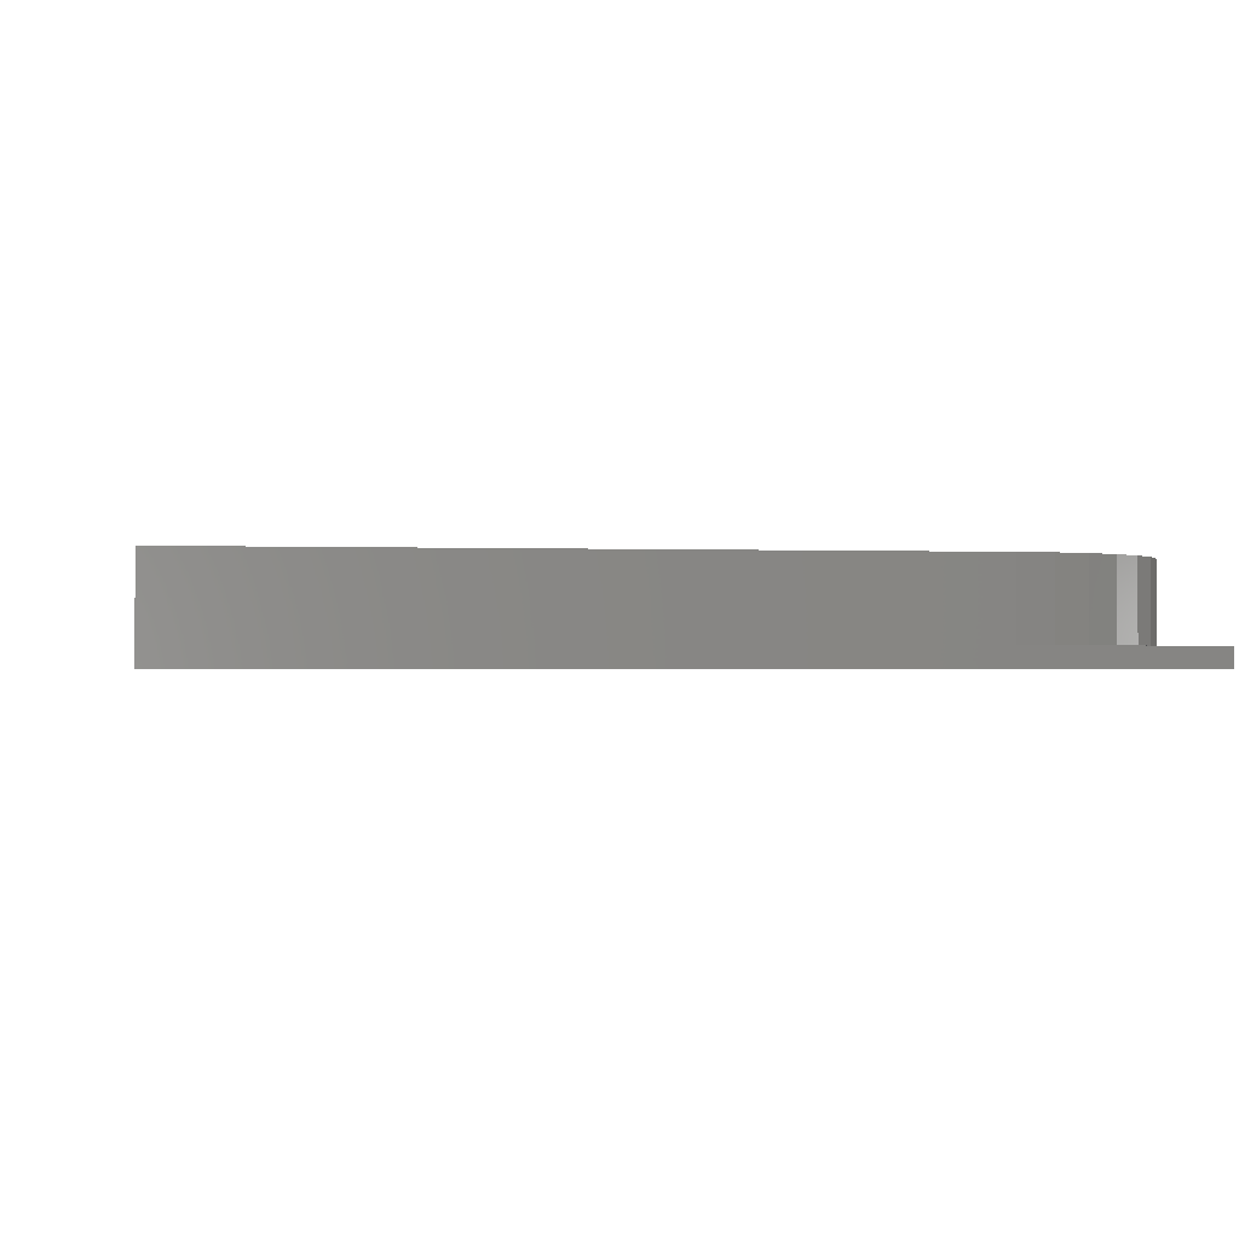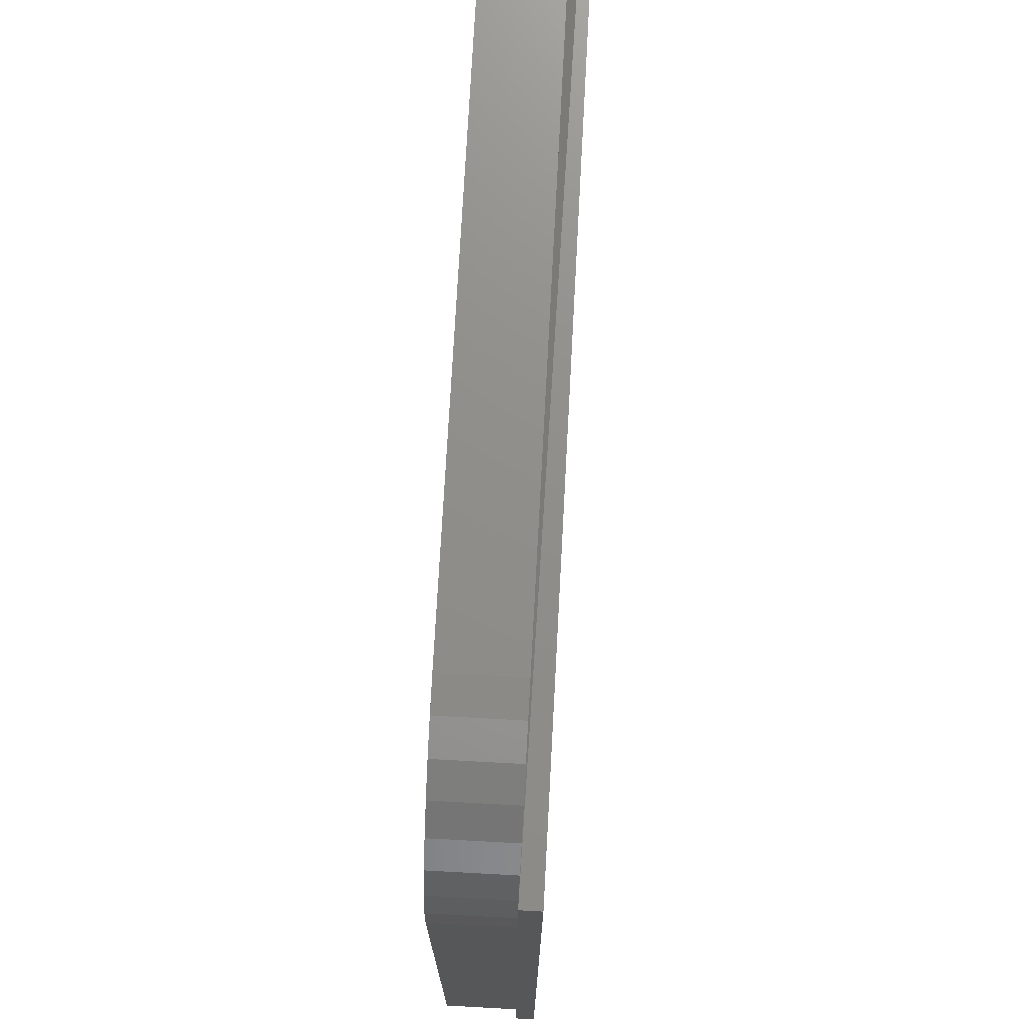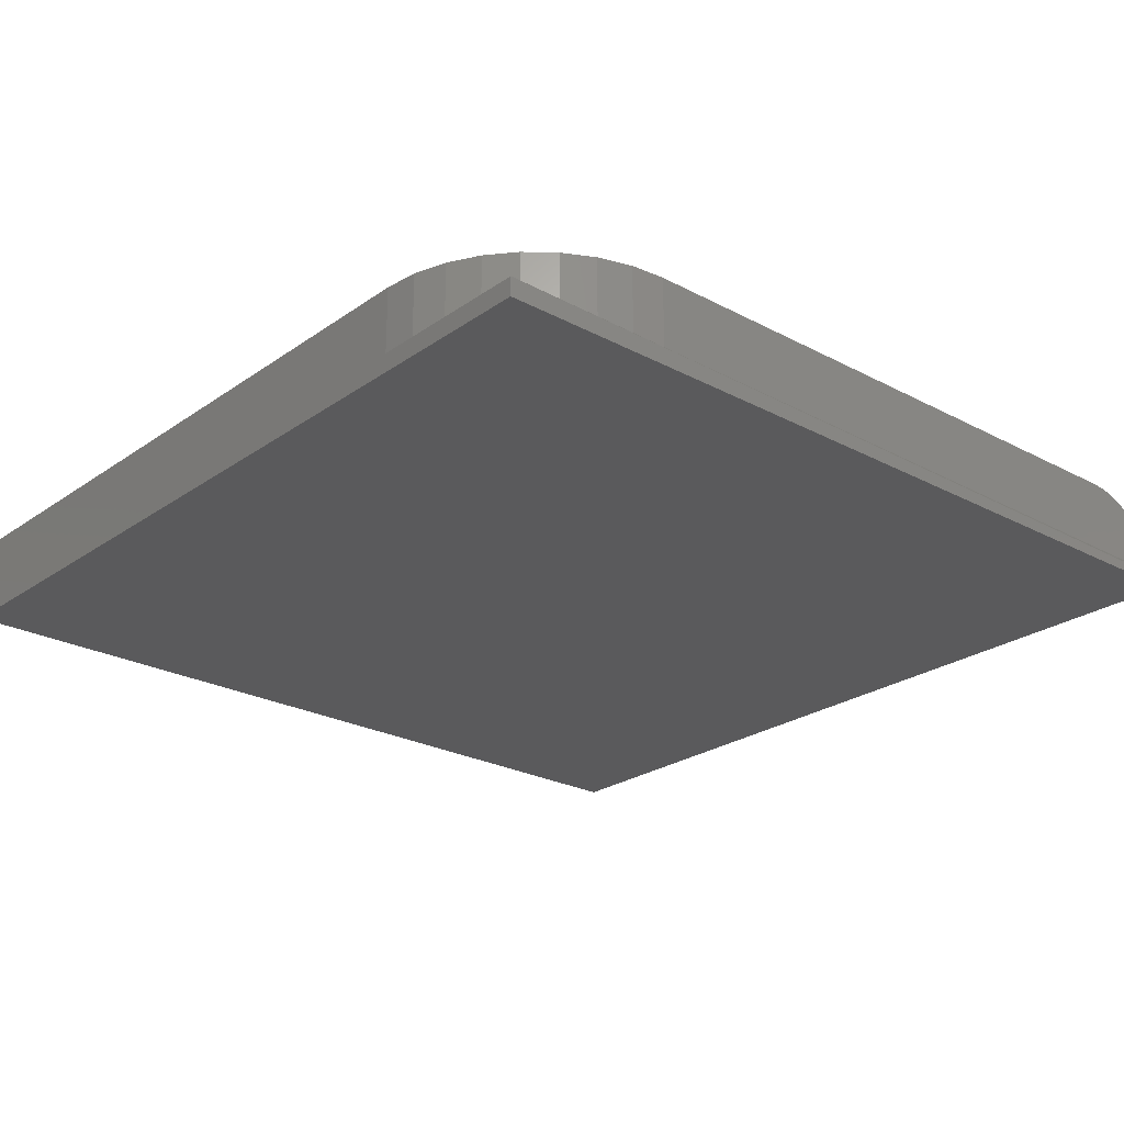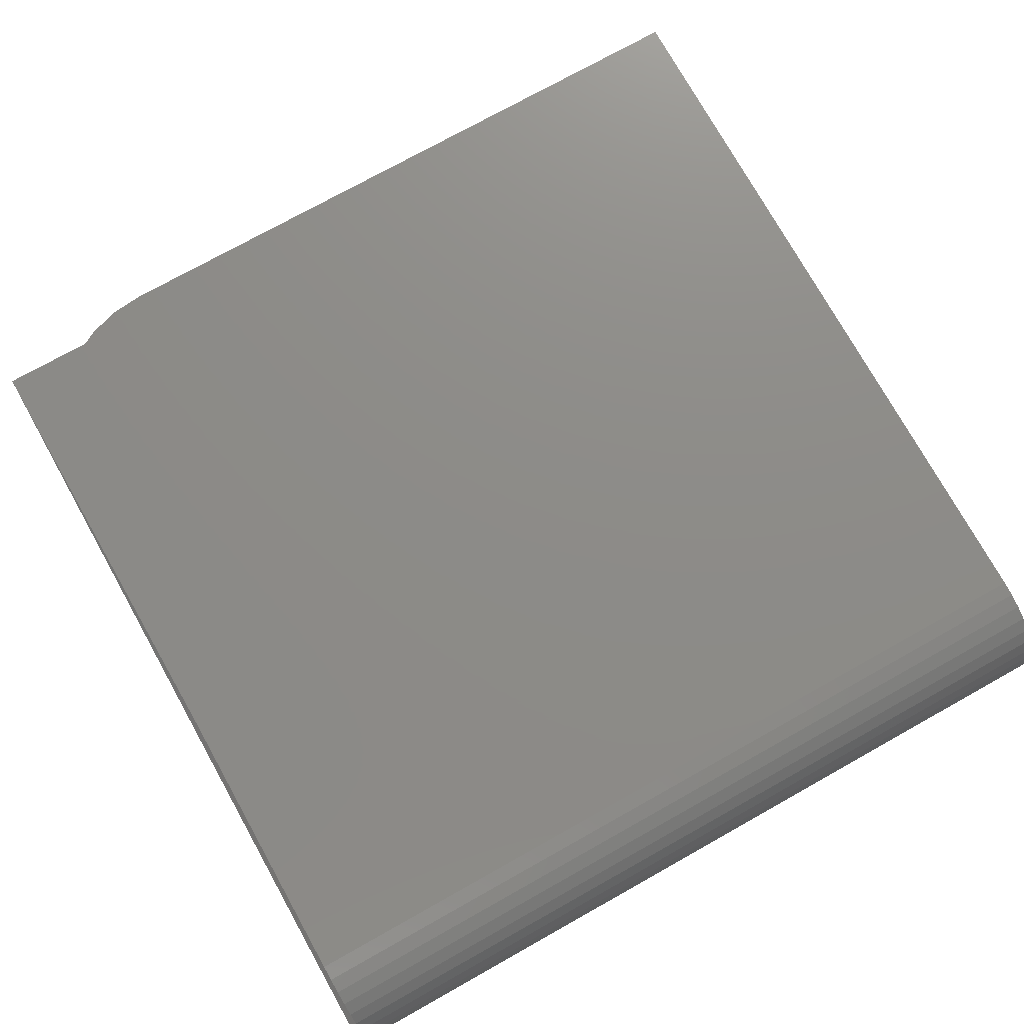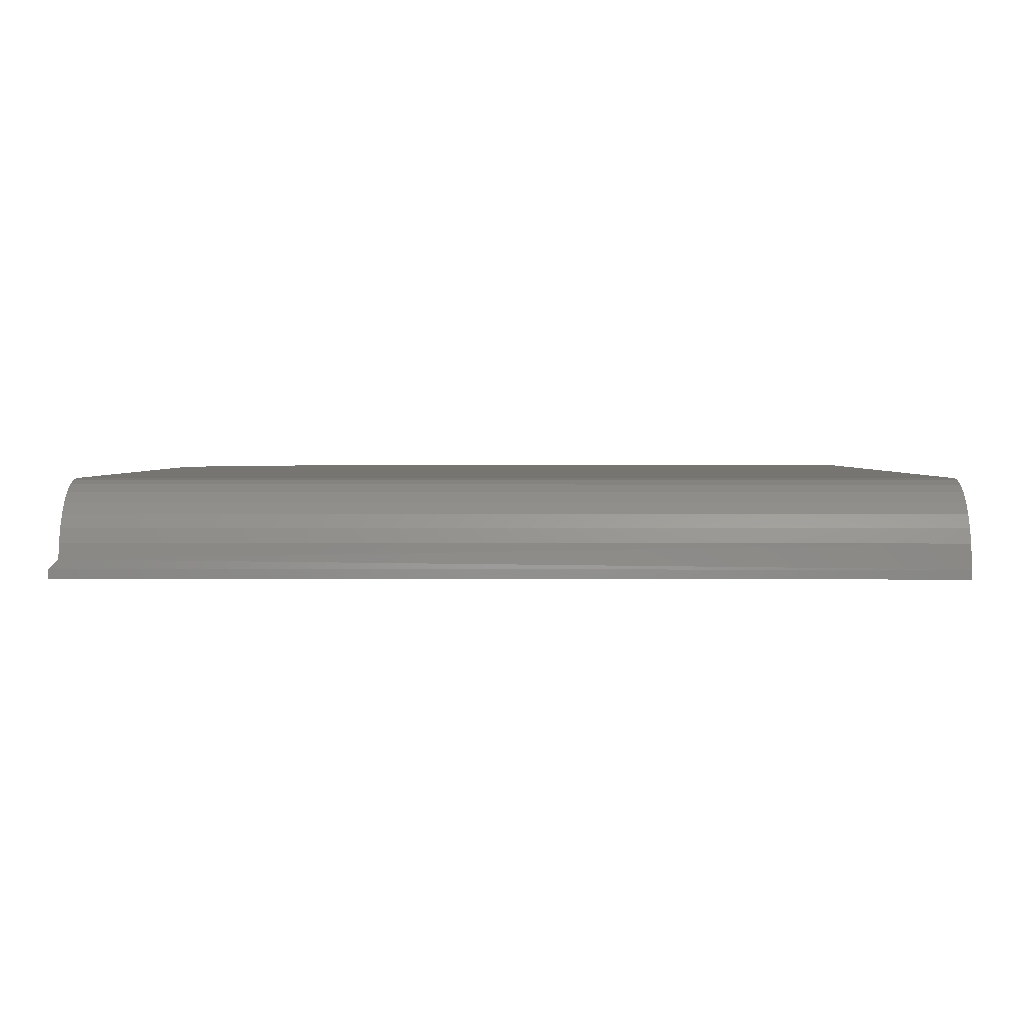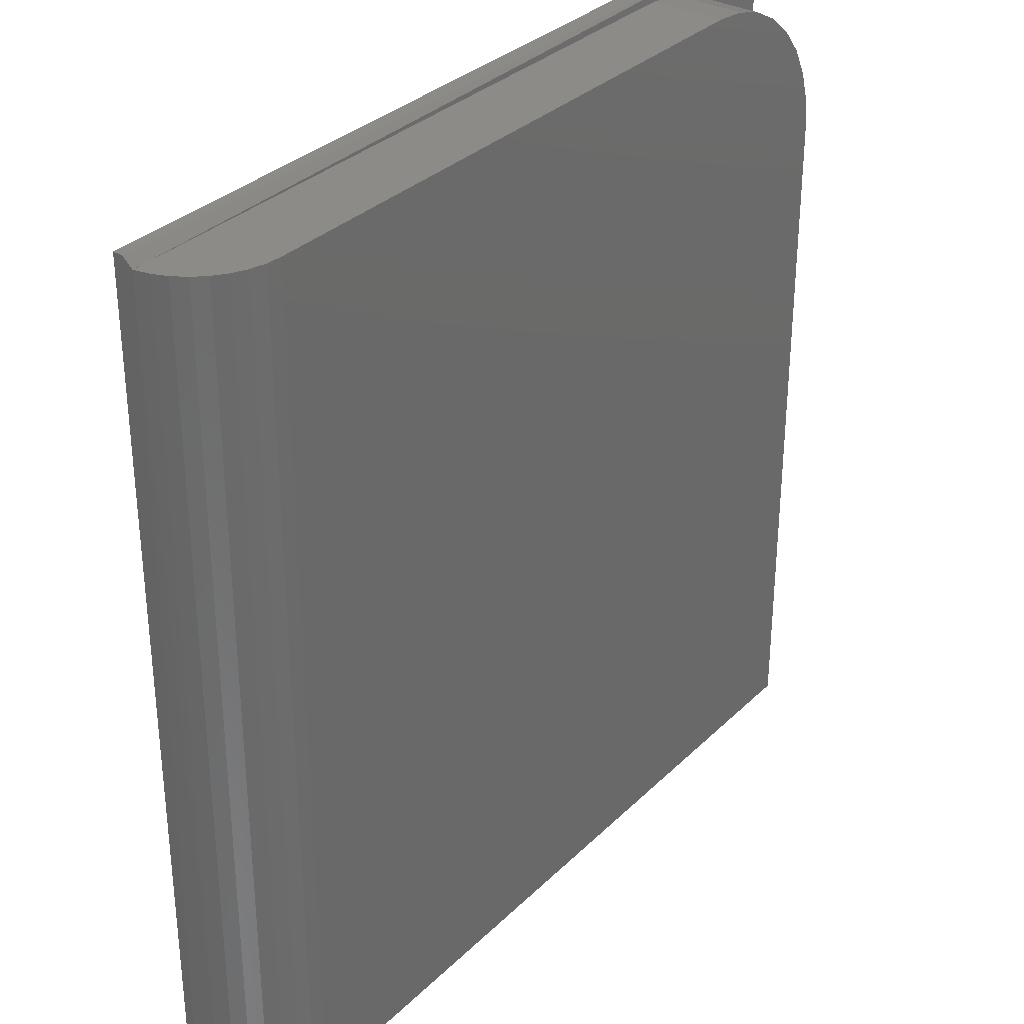
<metadata>
{"format":"stl","ext":"stl","renderer":"f3d","projection":"perspective","resolution":1024,"background":"white","views":[{"elev":-1.1,"azim":81.5,"up":"+Z"},{"elev":73.4,"azim":93.1,"up":"+Y"},{"elev":-24.4,"azim":138.8,"up":"+Z"},{"elev":75.3,"azim":-119.2,"up":"+Z"},{"elev":2.2,"azim":-89.7,"up":"+Z"},{"elev":32.5,"azim":-52.8,"up":"+Y"}]}
</metadata>
<code>
# stl→obj: 45 verts, 86 faces
v 0.08594 -0.01579 0.07812
v 0.08594 -0.7342 0.07812
v 0.7342 -0.7342 0.07812
v 0.7342 -0.1564 0.07812
v 0.7315 -0.129 0.07812
v 0.7235 -0.1026 0.07812
v 0.7105 -0.07829 0.07812
v 0.693 -0.05698 0.07812
v 0.6717 -0.03949 0.07812
v 0.6474 -0.02649 0.07812
v 0.621 -0.01849 0.07812
v 0.5936 -0.01579 0.07812
v 0.03033 -0.01579 0.05085
v 0.01864 -0.01579 0.02817
v 0.02345 -0.01579 0.04004
v 0.01606 -0.01579 0.01562
v 0.03906 -0.01579 0.06022
v 0.04935 -0.01579 0.06785
v 0.06085 -0.01579 0.0735
v 0.07318 -0.01579 0.07696
v 0.5936 -0.01579 0.01562
v 0.7342 -0.7342 0.01562
v 0.7342 -0.1564 0.01562
v 0.7422 -0.007812 0.01562
v 0.01562 -0.007812 0.007812
v 0.621 -0.01849 0.01562
v 0.6474 -0.02649 0.01562
v 0.6717 -0.03949 0.01562
v 0.693 -0.05698 0.01562
v 0.7105 -0.07829 0.01562
v 0.7235 -0.1026 0.01562
v 0.7315 -0.129 0.01562
v 0.7422 -0.7344 0.01562
v 0.01562 -0.007812 0
v 0.01562 -0.7344 0.007812
v 0.01562 -0.7344 0
v 0.07318 -0.7342 0.07696
v 0.06085 -0.7342 0.0735
v 0.04935 -0.7342 0.06785
v 0.03906 -0.7342 0.06022
v 0.03033 -0.7342 0.05085
v 0.02345 -0.7342 0.04004
v 0.01864 -0.7342 0.02817
v 0.7422 -0.007812 0
v 0.7422 -0.7344 0
f 1 2 3
f 1 3 4
f 1 4 5
f 1 5 6
f 1 6 7
f 1 7 8
f 1 8 9
f 1 9 10
f 1 10 11
f 1 11 12
f 13 14 15
f 16 14 13
f 16 13 17
f 16 17 18
f 16 18 19
f 16 19 20
f 16 20 1
f 16 1 12
f 16 12 21
f 3 22 4
f 4 22 23
f 24 25 16
f 24 16 21
f 24 21 26
f 24 26 27
f 24 27 28
f 24 28 29
f 24 29 30
f 24 30 31
f 24 31 32
f 24 32 23
f 24 23 22
f 24 22 33
f 21 12 26
f 26 12 11
f 26 11 27
f 27 11 10
f 27 10 28
f 28 10 9
f 28 9 29
f 29 9 8
f 29 8 30
f 30 8 7
f 30 7 31
f 31 7 6
f 31 6 32
f 32 6 5
f 32 5 23
f 23 5 4
f 25 34 35
f 35 34 36
f 2 37 38
f 2 38 39
f 2 39 40
f 2 40 41
f 2 41 42
f 2 42 43
f 2 43 35
f 2 35 22
f 2 22 3
f 24 44 25
f 25 44 34
f 35 45 22
f 35 36 45
f 22 45 33
f 16 25 35
f 16 35 43
f 16 43 14
f 2 1 37
f 37 1 20
f 37 20 38
f 38 20 19
f 38 19 39
f 39 19 18
f 39 18 40
f 40 18 17
f 40 17 41
f 41 17 13
f 41 13 42
f 42 13 15
f 42 15 43
f 43 15 14
f 36 34 45
f 45 34 44
f 33 45 24
f 24 45 44

</code>
